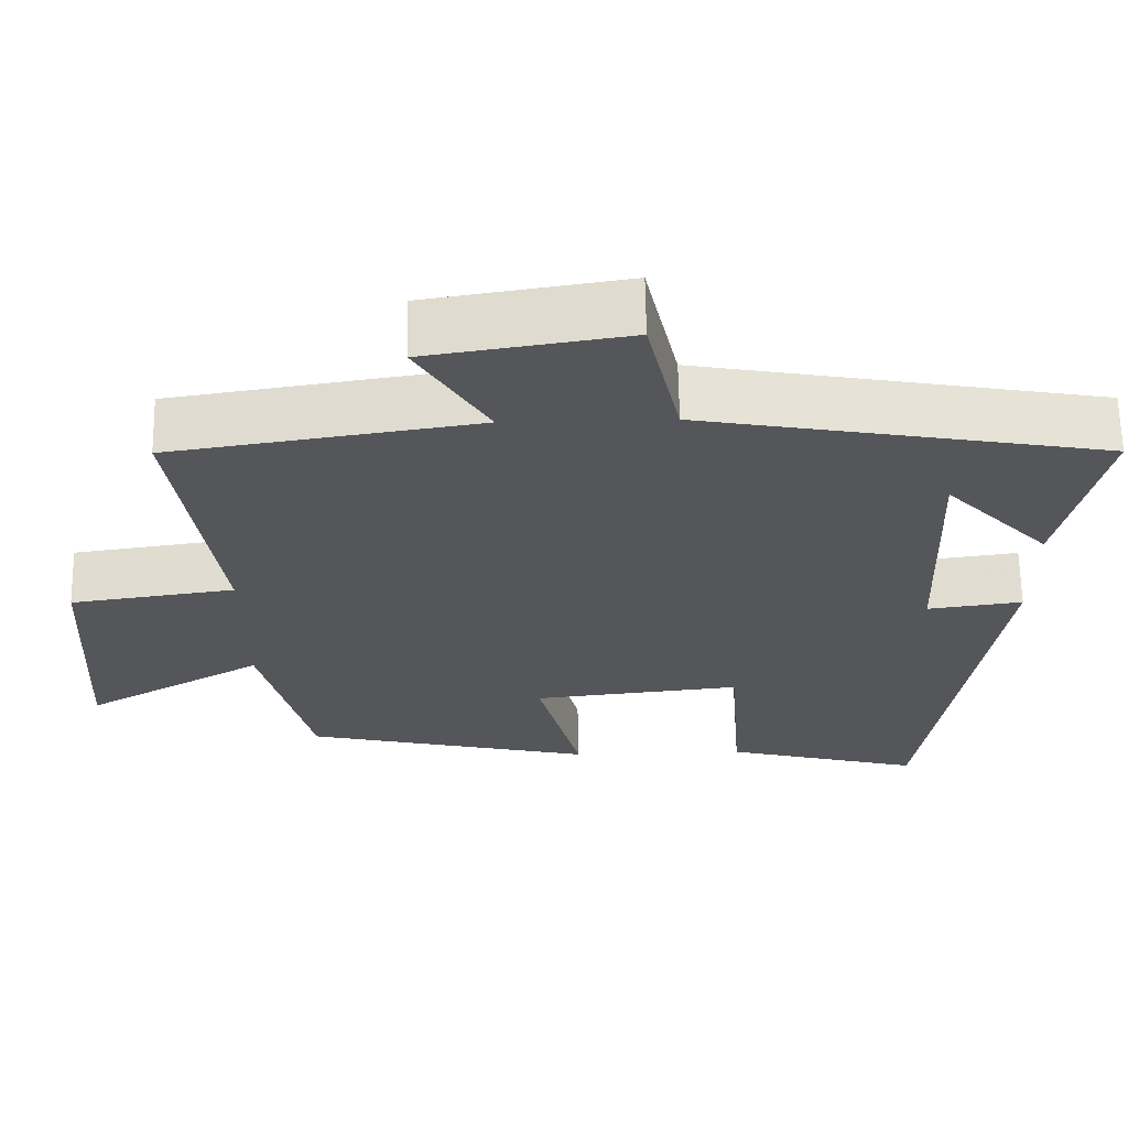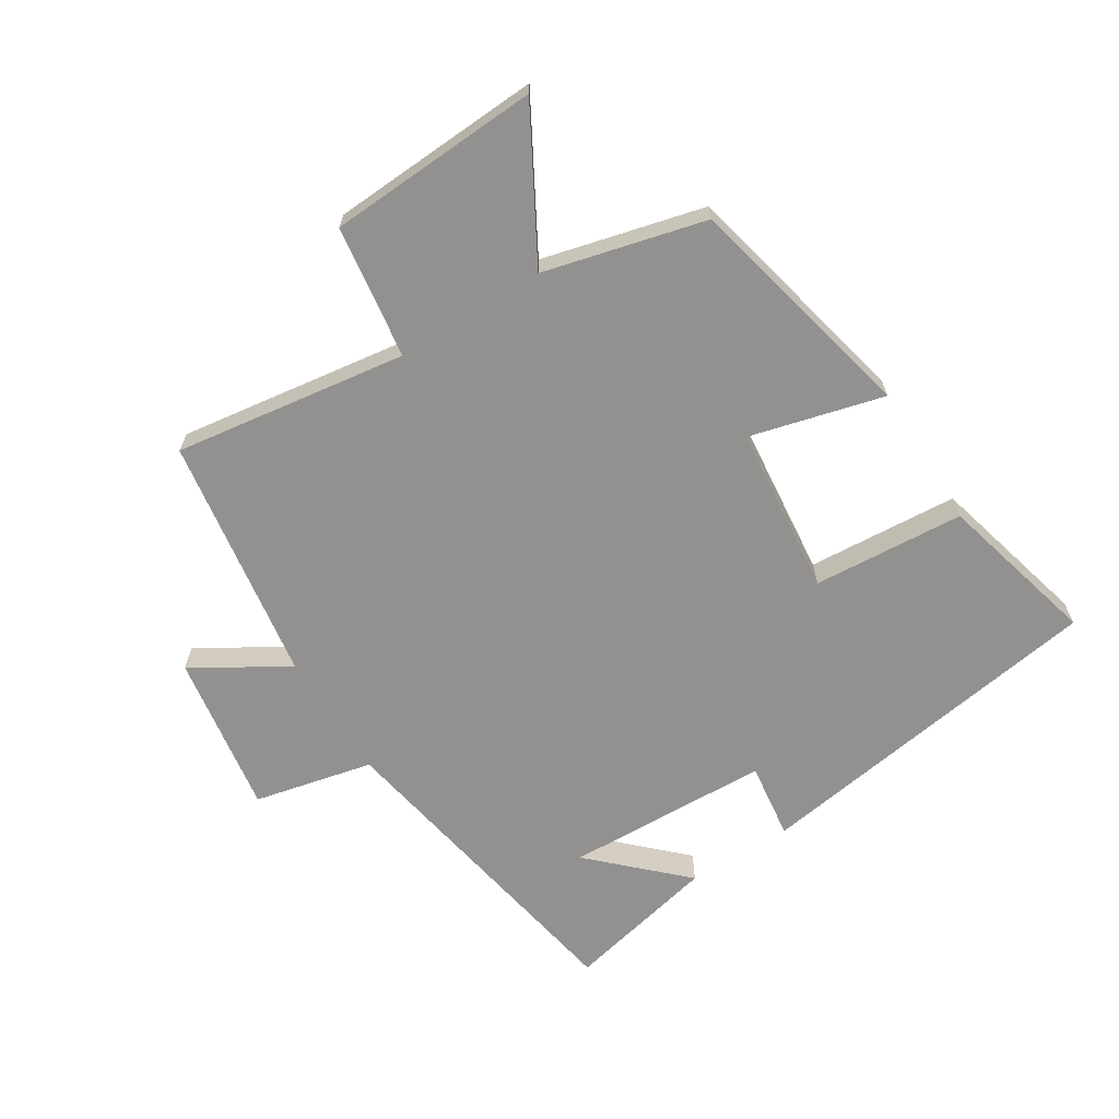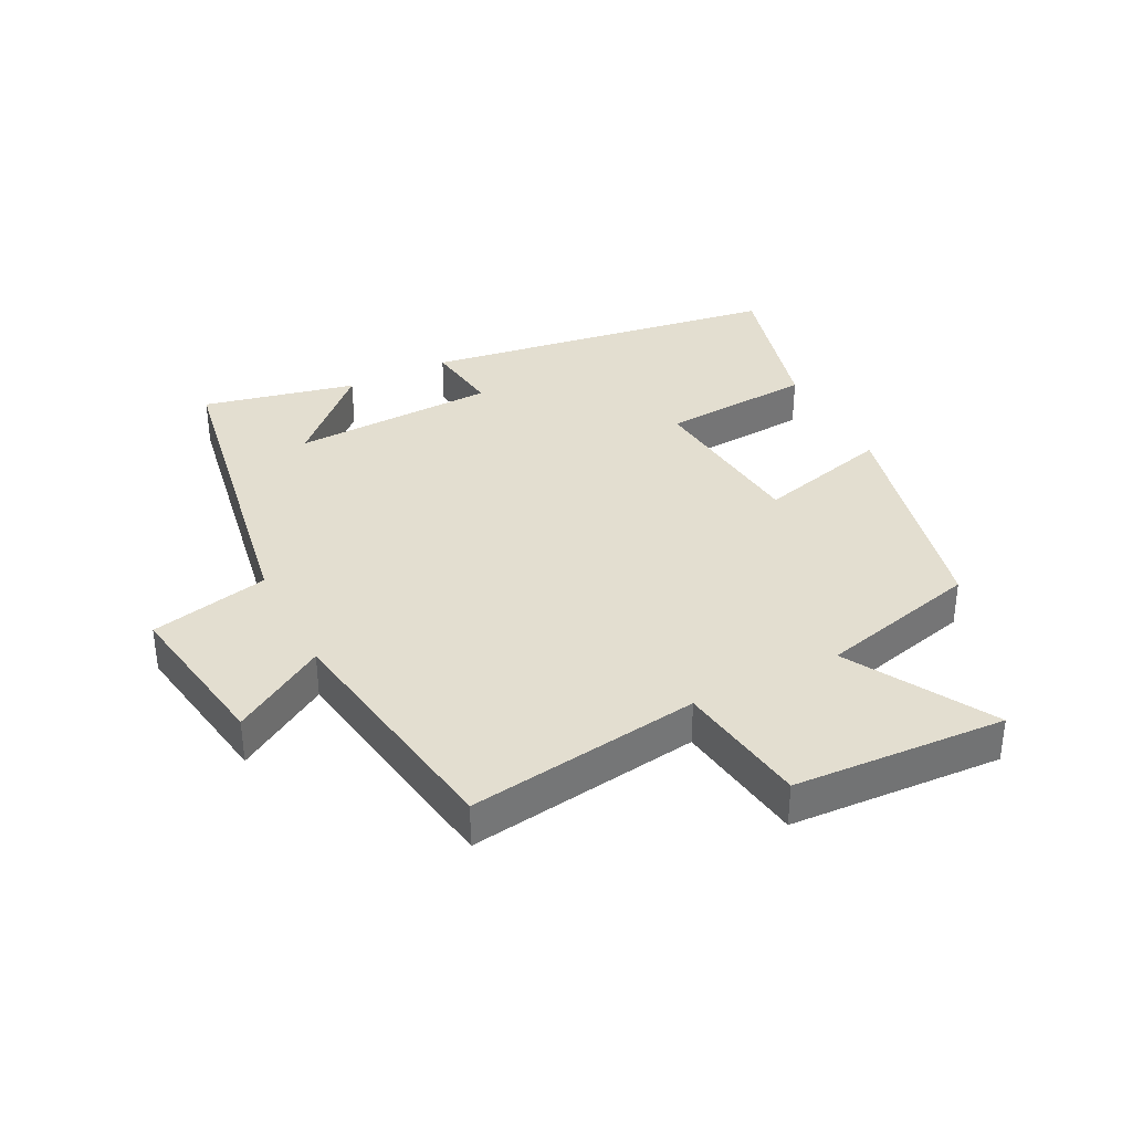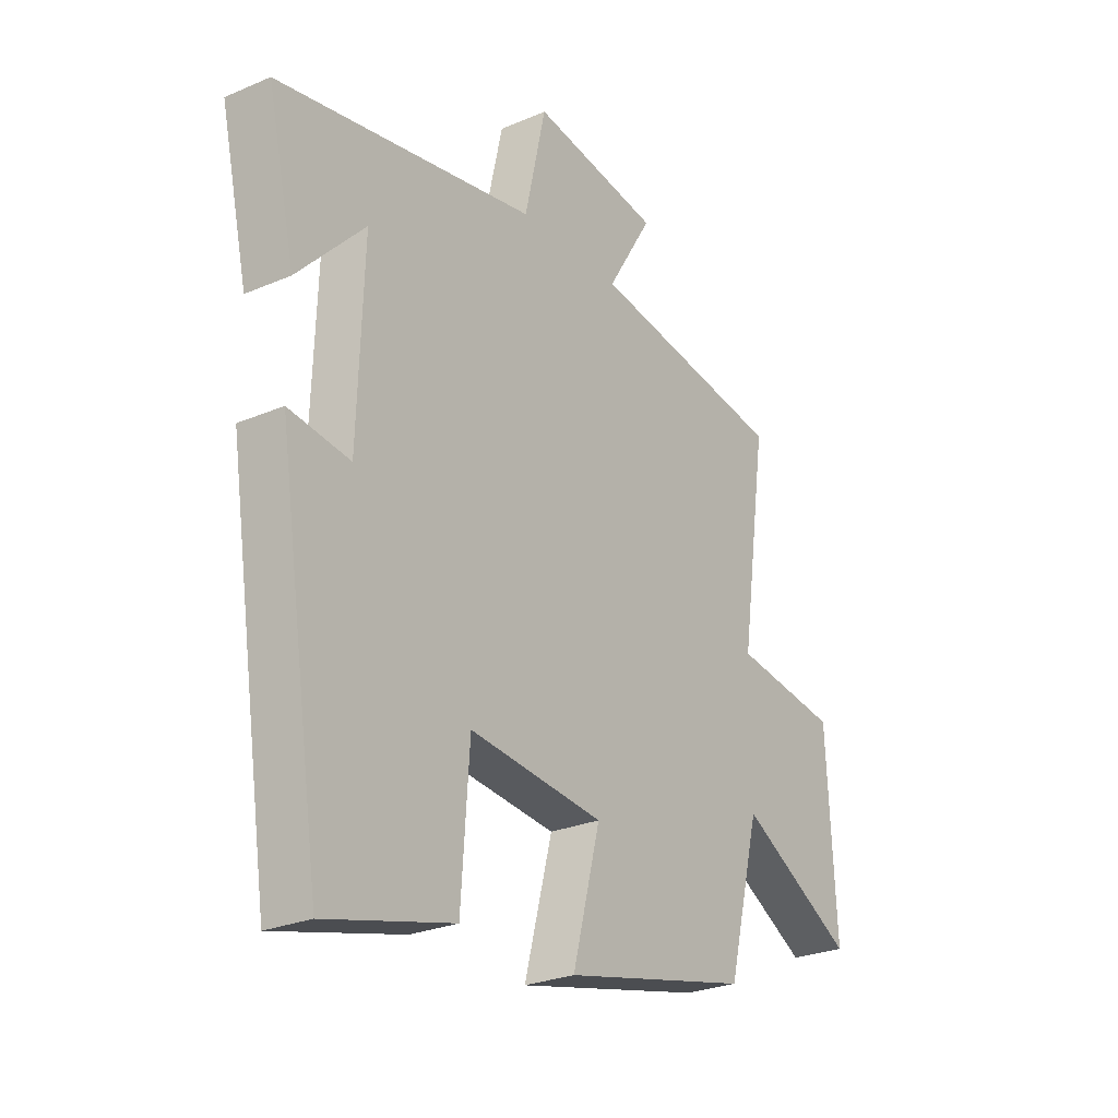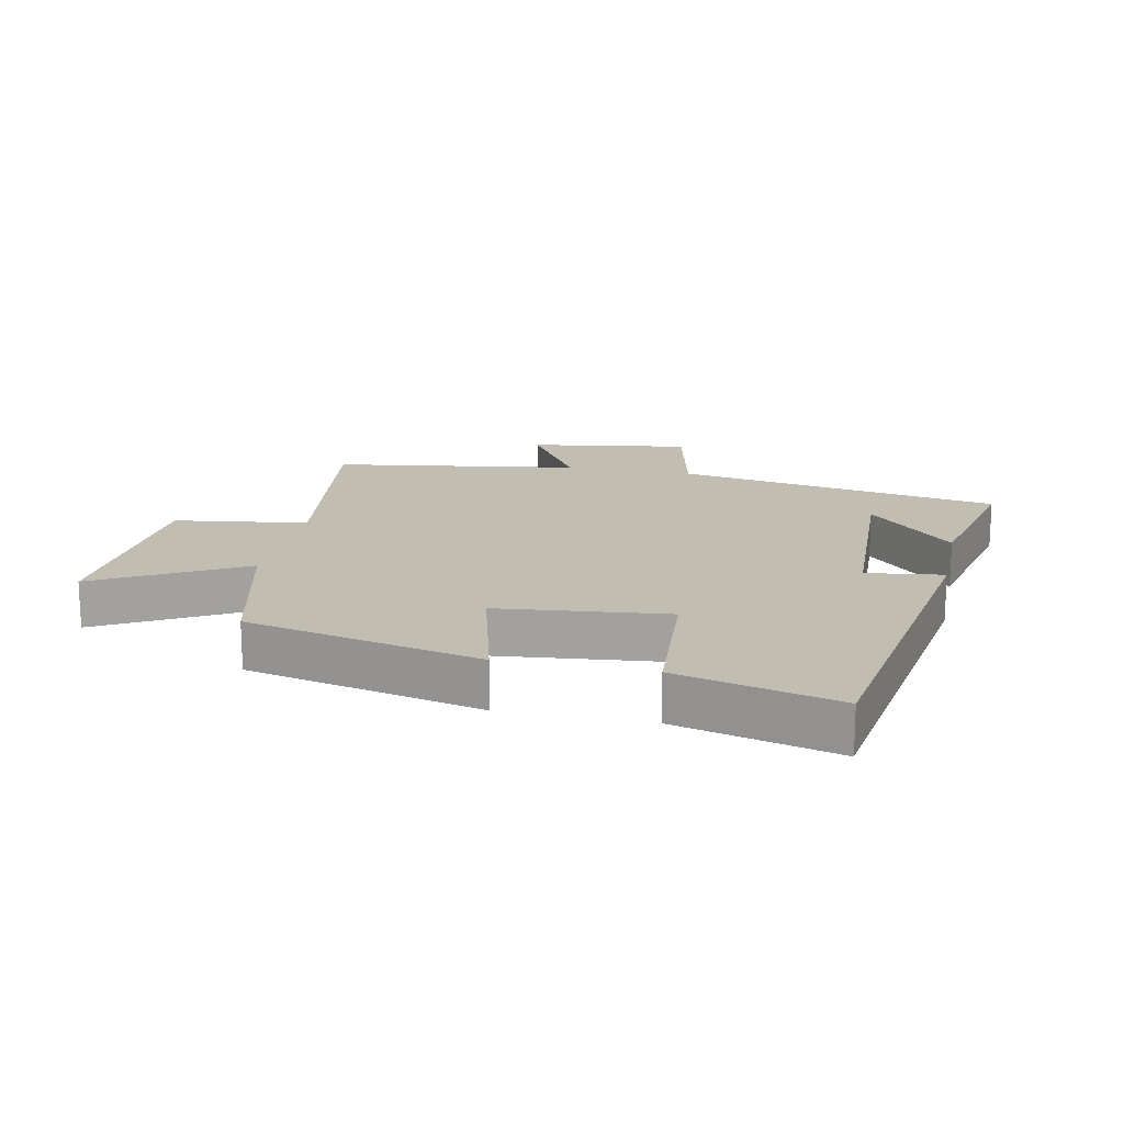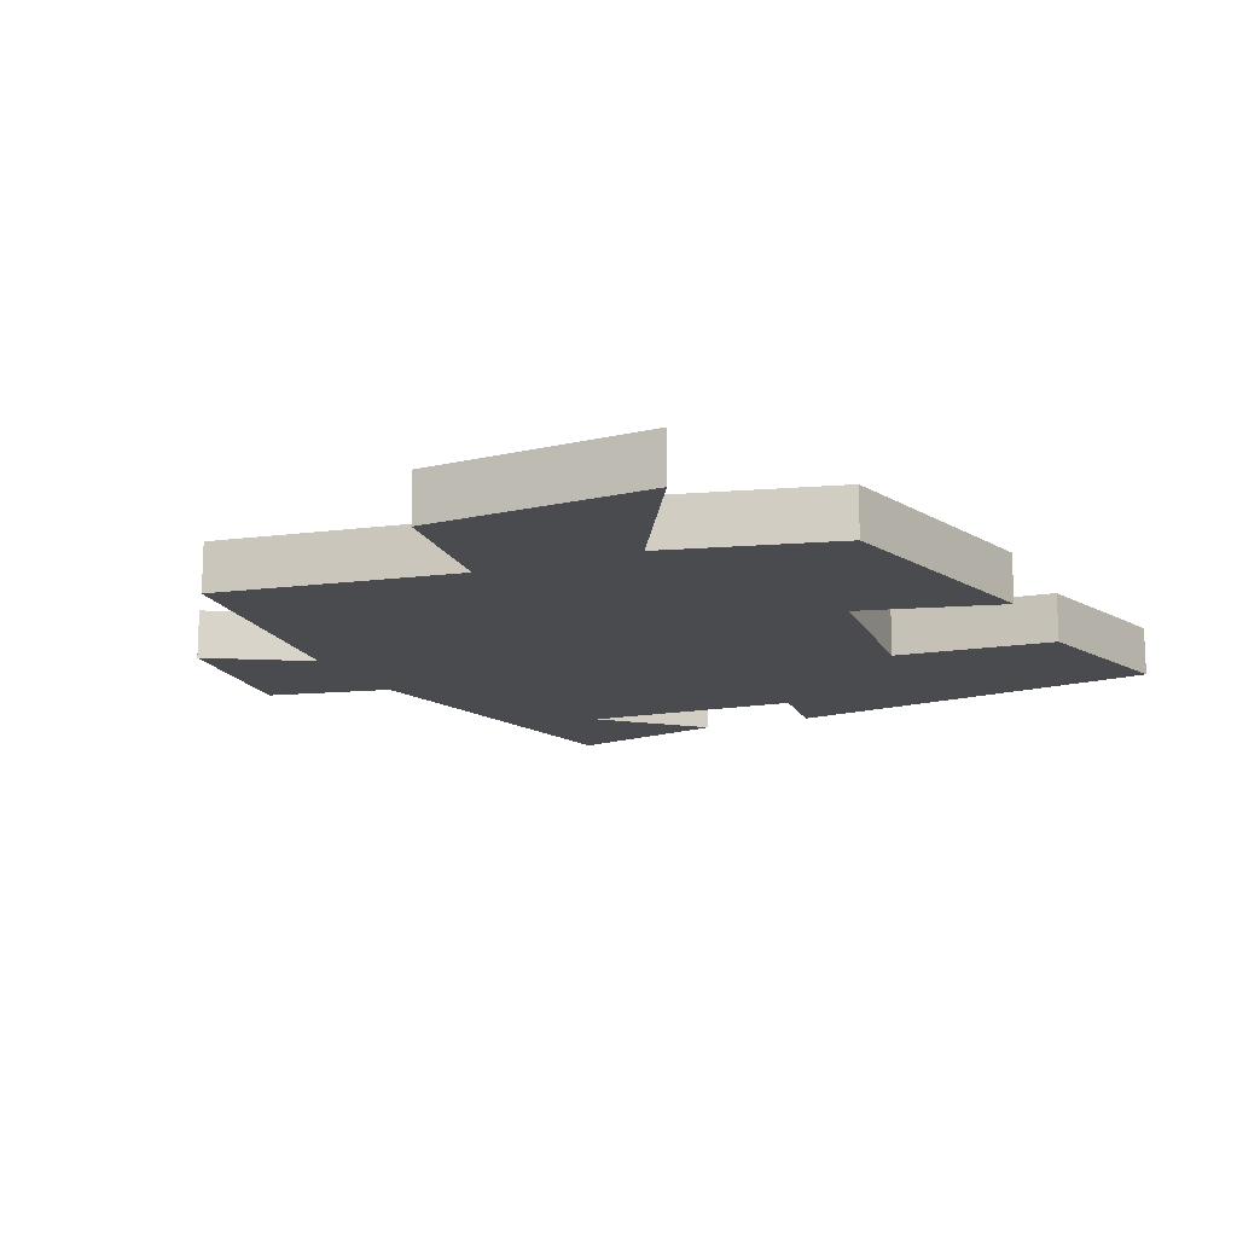
<metadata>
{"format":"obj","ext":"obj","renderer":"f3d","projection":"perspective","resolution":1024,"background":"white","views":[{"elev":64.3,"azim":179.0,"up":"+Z"},{"elev":-66.1,"azim":122.1,"up":"+Y"},{"elev":35.7,"azim":63.0,"up":"+Y"},{"elev":-26.2,"azim":-55.8,"up":"+Z"},{"elev":16.9,"azim":-168.2,"up":"+Y"},{"elev":-14.3,"azim":114.5,"up":"+Y"}]}
</metadata>
<code>
v -0.414 0.07 -0.565
v -0.5 0.07 0
v -0.379 0.07 -0.016
v -0.367 0.07 0.306
v -0.5 0.07 0.168
v -0.554 0.07 0.408
v -0.042 0.07 0.5
v 0 0.07 0.687
v 0.254 0.07 0.647
v 0.164 0.07 0.5
v 0.553 0.07 0.44
v 0.5 0.07 0.074
v 0.709 0.07 0.044
v 0.727 0.07 -0.29
v 0.5 0.07 -0.162
v 0.436 0.07 -0.415
v 0.066 0.07 -0.5
v 0.121 0.07 -0.29
v -0.145 0.07 -0.262
v -0.162 0.07 -0.5
v -0.414 0 -0.565
v -0.5 0 0
v -0.379 0 -0.016
v -0.367 0 0.306
v -0.5 0 0.168
v -0.554 0 0.408
v -0.042 0 0.5
v 0 0 0.687
v 0.254 0 0.647
v 0.164 0 0.5
v 0.553 0 0.44
v 0.5 0 0.074
v 0.709 0 0.044
v 0.727 0 -0.29
v 0.5 0 -0.162
v 0.436 0 -0.415
v 0.066 0 -0.5
v 0.121 0 -0.29
v -0.145 0 -0.262
v -0.162 0 -0.5
f 1 2 3
f 20 1 3
f 19 20 3
f 18 19 3 4
f 15 16 17 18
f 15 18 4
f 12 13 14 15
f 12 15 4
f 10 11 12 4
f 7 8 9 10
f 7 10 4
f 6 7 4
f 4 5 6
f 23 22 21
f 23 21 40
f 23 40 39
f 24 23 39 38
f 38 37 36 35
f 24 38 35
f 35 34 33 32
f 24 35 32
f 24 32 31 30
f 30 29 28 27
f 24 30 27
f 24 27 26
f 26 25 24
f 1 21 22 2
f 2 22 23 3
f 3 23 24 4
f 4 24 25 5
f 5 25 26 6
f 6 26 27 7
f 7 27 28 8
f 8 28 29 9
f 9 29 30 10
f 10 30 31 11
f 11 31 32 12
f 12 32 33 13
f 13 33 34 14
f 14 34 35 15
f 15 35 36 16
f 16 36 37 17
f 17 37 38 18
f 18 38 39 19
f 19 39 40 20
f 20 40 21 1

</code>
